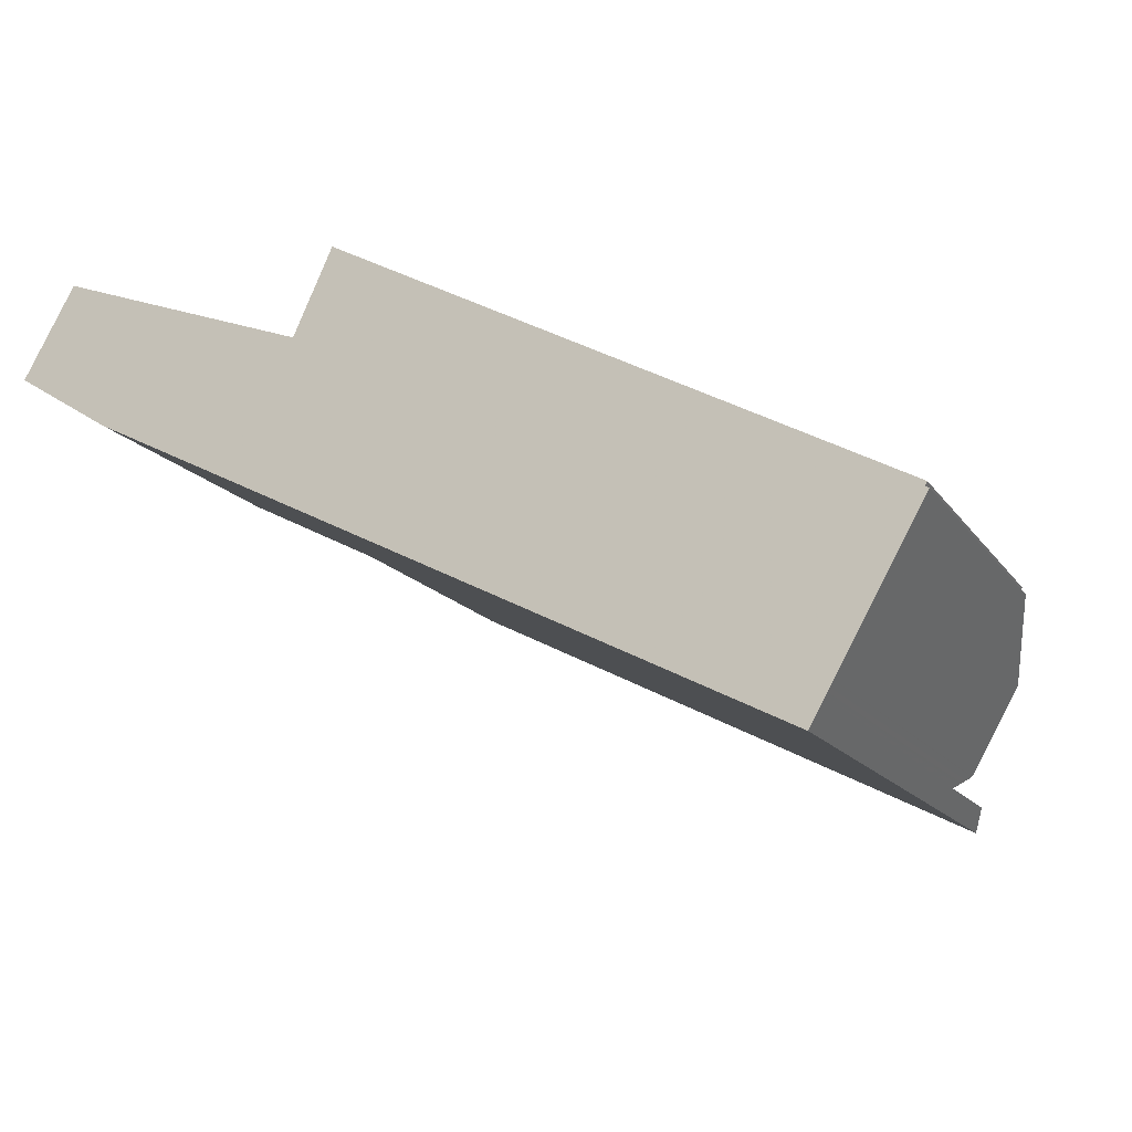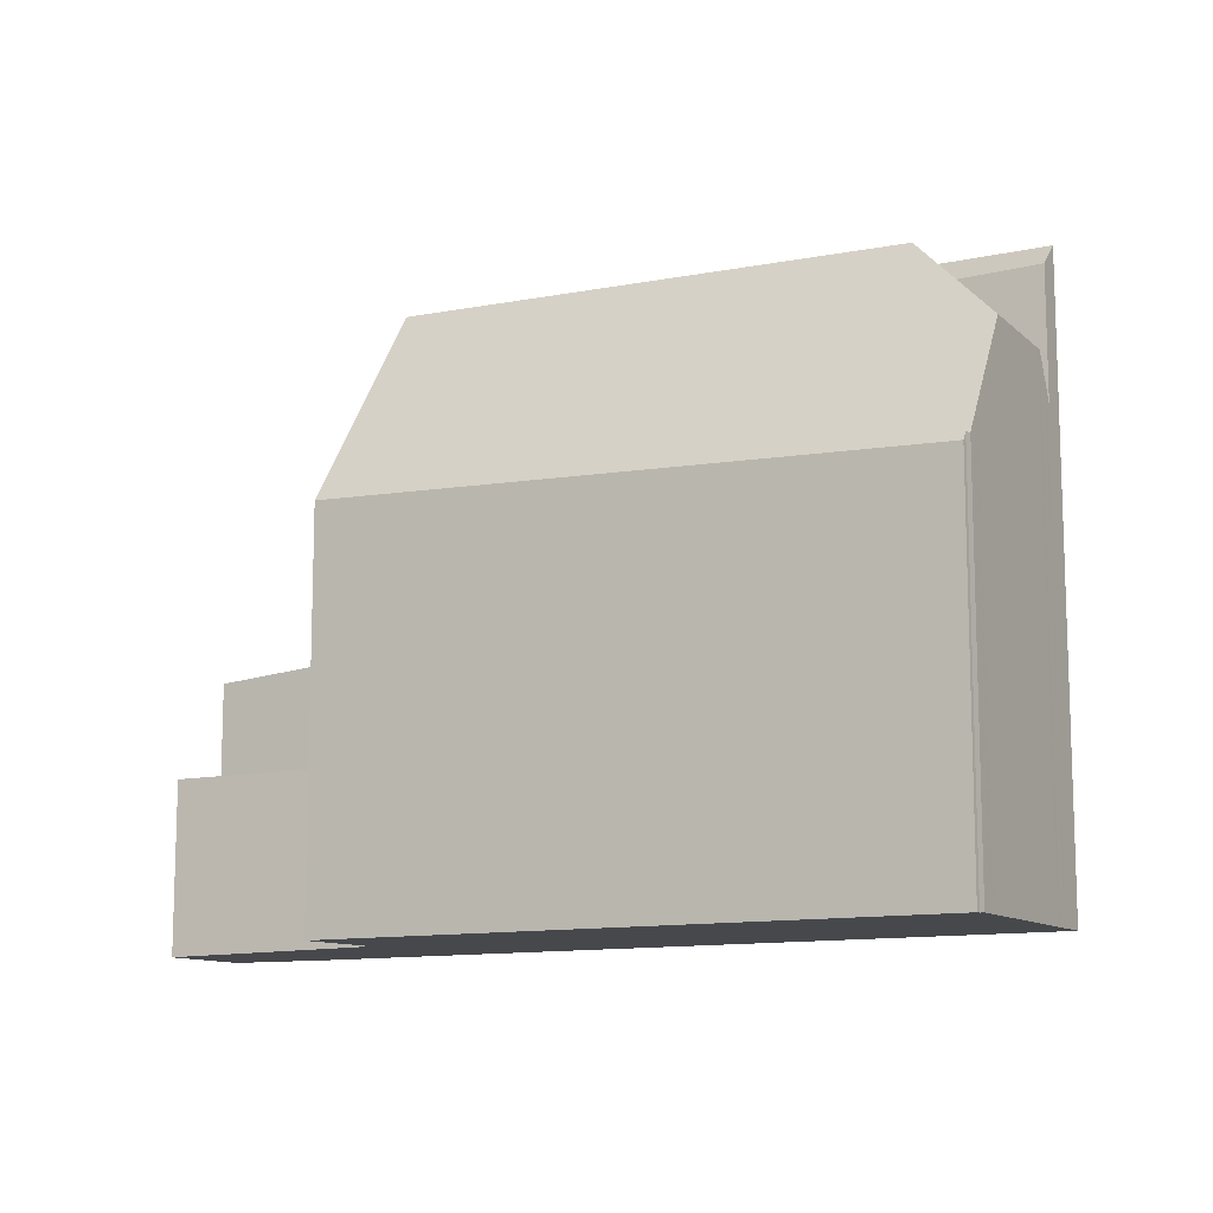
<metadata>
{"format":"obj","ext":"obj","renderer":"f3d","projection":"perspective","resolution":1024,"background":"white","views":[{"elev":-15.2,"azim":-157.3,"up":"+Y"},{"elev":-11.4,"azim":-121.9,"up":"+Z"}]}
</metadata>
<code>
v -453.4 -928.4 8.115
v -453.3 -928.3 8.14
v -453.3 -928.2 7.971
v -441.3 -921.8 8.584
v -440.1 -924.5 12.82
v -451 -932.5 12.93
v -435.1 -921.7 3.759
v -434 -923.7 6.196
v -436.1 -925 6.398
v -440.2 -924.4 13.1
v -446.2 -924.4 8.336
v -453.2 -928.8 8.831
v -440.8 -922.9 10.53
v -449.4 -929.4 12.77
v -450.2 -929.8 12.74
v -452.6 -929.7 10.66
v -446.4 -924.6 8.354
v -441.3 -921.9 8.615
v -442.5 -922.5 8.523
v -442.5 -922.5 8.553
v -441.9 -923.8 10.82
v -440.2 -924.4 13.1
v -452.6 -929.7 10.66
v -444.7 -927.6 11.6
v -449.4 -929.4 12.77
v -450.9 -930.8 11.57
v -451.5 -931.7 10.6
v -450.2 -929.8 12.74
v -451.5 -931.7 10.6
v -450.2 -929.8 12.74
v -438.9 -926.4 7.982
v -440 -924.4 12.83
v -451.3 -932 9.66
v -450.9 -930.8 11.57
v -438.9 -926.4 13.24
v -439.7 -924.9 11.63
v -452.2 -930.4 10.64
v -440 -924.4 11.1
v -451.3 -932 12.4
v -437.5 -923.1 3.75
v -434.4 -923 3.856
v -440 -924.4 3.741
v -436.4 -925.1 6.421
v -434.4 -923 6.039
v -438.9 -926.4 6.606
v -440 -924.4 6.148
v -449.9 -931.9 12.96
v -447.6 -930.1 12.37
v -438.9 -926.4 10.16
v -439.4 -925.5 10.26
v -440 -924.4 10.37
v -449.8 -931.2 12.38
v -449.2 -931.4 12.78
v -448.9 -931.5 12.98
v -451.3 -932 10.58
v -453.3 -928.3 8.001
v -440.7 -926.5 9.517
v -440.7 -926.5 10.6
v -440.4 -927.2 13.2
v -440.7 -926.5 12.55
v -441.4 -925 13.05
v -441.4 -925 13.05
v -441.1 -925.6 11.62
v -440.9 -926.1 10.64
v -451.4 -931.5 10.81
v -440.9 -926.2 10.38
v -439.4 -925.5 6.385
v -439.4 -925.5 10.27
v -436.9 -924.2 3.834
v -434.4 -922.9 3.85
v -439.4 -925.5 3.818
v -451.4 -931.5 10.81
v -439.7 -925.6 10.34
v -439.4 -925.5 10.33
v -451.6 -931.6 10.6
v -451.5 -931.6 10.67
v -452.1 -930.5 10.7
v -451.5 -931.5 10.67
v -451.2 -932 12.4
v -451.2 -932 10.65
v -452.5 -929.7 10.72
v -451.2 -932 9.664
v -451 -932.5 12.93
v -451.5 -931.6 10.67
v -453.1 -928.7 8.827
v -453.3 -928.4 8.134
v -452.5 -929.7 10.72
v -451.5 -931.6 10.62
v -451.5 -931.6 10.62
v -439.4 -925.5 6.403
v -439.4 -925.5 10.13
v -436.8 -924.2 3.84
v -436.8 -924.2 6.218
v -434.4 -923 3.856
v -439.4 -925.5 3.824
v -434.4 -923 6.039
v -451.5 -931.6 10.62
v -440.8 -926.3 10.19
v -451.5 -931.7 10.6
v -440.2 -924.4 13.09
v -440.9 -923 10.55
v -439.7 -925.6 10.34
v -440 -925 11.63
v -439.5 -926 9.47
v -439.5 -926 10.31
v -439.3 -926.6 13.23
v -439.5 -926 12.58
v -440.2 -924.4 13.09
v -441.4 -921.9 8.581
v -441.4 -921.9 8.612
v -439.7 -925.7 10.14
v -439.7 -925.6 10.34
v -435.2 -921.8 3.759
v -434.5 -923 3.849
v -434.5 -923.1 6.046
v -434.5 -923.1 3.855
v -434.5 -923.1 3.855
v -434.5 -923.1 6.046
v -434.1 -923.7 6.206
v -441 -926 10.9
v -441.8 -926.4 10.85
v -451.4 -931.8 10.31
v -451.4 -931.8 10.3
v -446.2 -928.9 10.6
v -439.6 -925.2 10.29
v -439.6 -925.2 6.323
v -437.1 -923.8 3.807
v -434.8 -922.5 3.815
v -439.6 -925.2 3.798
v -439.8 -925.3 10.96
v -439.6 -925.2 10.98
v -434.7 -922.5 3.816
v -448.2 -930 10.49
v -441.3 -922.2 9.15
v -441.2 -922.2 9.152
v -453.1 -928.8 8.913
v -442.4 -922.8 9.128
v -453.1 -928.8 8.912
v -439.7 -925.6 10.32
v -440.8 -926.2 10.26
v -448.4 -930.4 12.35
v -451.2 -932 9.664
v -451.3 -932 9.66
v -439.4 -925.4 10.27
v -439.4 -925.4 6.384
v -437 -924.1 3.826
v -434.7 -922.8 3.835
v -439.4 -925.4 3.817
v -439.5 -925.5 10.33
v -439.4 -925.4 10.34
v -449.8 -931.2 12.38
v -434.6 -922.7 3.835
v -451.2 -932 12.4
v -451.3 -932 12.4
v -441.5 -926.6 10.22
v -448.4 -930.4 9.827
v -439.7 -925.6 10.32
v -439.7 -924.9 11.63
v -439.6 -925.2 10.98
v -440.8 -923 10.7
v -440.8 -922.9 10.53
v -441.2 -922.3 9.376
v -441.3 -922.2 9.15
v -441.4 -921.9 8.61
v -439.4 -925.4 3.817
v -439.4 -925.5 3.818
v -439.4 -925.5 6.403
v -439.2 -925.8 10.23
v -439.2 -925.8 9.458
v -438.9 -926.4 13.24
v -439.2 -925.8 12.59
v -439.4 -925.5 3.824
v -439.4 -925.5 6.403
v -438.9 -926.4 6.606
v -439.4 -925.4 10.34
v -439.4 -925.5 10.33
v -439.4 -925.5 10.26
v -439.4 -925.5 10.13
v -439.6 -925.2 3.798
v -439.4 -925.5 3.824
v -440 -924.4 12.83
v -441.4 -921.9 8.579
v -440 -924.4 3.741
v -440.4 -924 12.37
v -441.6 -924.6 12.26
v -451.8 -929.8 11.31
v -440.4 -924 12.37
v -445.9 -926.8 11.86
v -451.8 -929.8 11.31
v -452.4 -930.1 10.65
v -452.4 -930 10.72
v -436.8 -924.2 6.218
v -436.8 -924.2 3.84
v -442.9 -926.6 11.61
v -443.1 -926 12.99
v -442.8 -926.8 11.11
v -442.5 -927.4 11.06
v -442.5 -927.4 12.5
v -442.7 -926.9 10.8
v -444.3 -923.5 8.462
v -444.1 -923.8 9.092
v -442.2 -928.1 13.16
v -442.6 -927.2 10.16
v -442.5 -927.4 9.589
v -442.7 -927.1 10.46
v -443.6 -925 11.25
v -443.4 -925.5 12.09
v -444.3 -923.4 8.432
v -443.1 -926 12.99
v -442.6 -927.2 10.26
v -441.2 -925.3 12.39
v -443 -926.3 12.29
v -439.9 -924.6 10.36
v -439.9 -924.6 6.183
v -435.1 -921.9 3.77
v -437.4 -923.2 3.761
v -439.9 -924.6 3.752
v -450.7 -930.6 11.85
v -439.9 -924.6 12.46
v -451.7 -931.1 10.68
v -451.8 -931.2 10.61
v -439.9 -924.6 11.26
v -440.1 -924.7 12.45
v -446.6 -928.3 12.08
v -439.9 -924.6 12.46
v -435 -921.9 3.77
v -450.7 -930.6 11.85
v -439.9 -924.6 3.752
v -451.1 -930.8 11.45
v -447.9 -925.9 9.017
v -448 -925.6 8.468
v -446.7 -927.9 12.86
v -446.5 -928.3 12.09
v -446 -929.2 12.41
v -446 -929.2 11.95
v -446.4 -928.5 11.59
v -446.2 -928.9 10.6
v -445.7 -929.8 13.07
v -446.1 -929.1 9.959
v -446 -929.2 9.731
v -448.1 -925.5 8.268
v -448.1 -925.5 8.237
v -446.5 -928.3 12.05
v -446.7 -927.9 12.86
v -446.2 -928.9 10.6
v -446.2 -928.9 10.4
v -447 -927.4 11.75
v -446.9 -927.6 12.13
v -440.9 -922.8 10.21
v -440.9 -922.8 10.21
v -441 -922.8 10.21
v -442.1 -923.4 10.19
v -443.9 -924.4 10.15
v -447.6 -926.5 10.08
v -452.8 -929.4 9.973
v -452.7 -929.3 9.974
v -440.7 -926.5 12.55
v -439.5 -926 12.58
v -440.7 -926.5 9.517
v -439.5 -926 9.47
v -442.5 -927.4 12.5
v -447.6 -930.1 12.37
v -446 -929.2 12.41
v -448.4 -930.4 9.827
v -446 -929.2 9.731
v -448.4 -930.4 9.827
v -448.4 -930.4 12.35
v -439.2 -925.8 6.467
v -439.2 -925.8 9.458
v -439.2 -925.8 12.59
v -439.2 -925.8 6.467
v -436.7 -924.5 6.281
v -439.2 -925.8 9.458
v -448.4 -930.4 12.35
v -442.5 -927.4 9.589
v -434.3 -923.3 6.11
v -434.2 -923.3 6.102
v -451.4 -931.9 9.948
v -451.3 -931.9 9.946
v -439.2 -925.8 10.23
v -439.2 -925.8 12.59
v -440.9 -923 10.63
v -441.1 -923.2 10.61
v -440.8 -923 10.64
v -440.8 -923 10.64
v -446.7 -926 10.1
v -447.6 -926.4 10.01
v -452.9 -929.1 9.523
v -452.9 -929.1 9.517
v -442 -923.6 10.53
v -443.8 -924.5 10.36
v -440.7 -926.5 9.665
v -439.6 -925.9 9.619
v -446.9 -929.6 9.913
v -446 -929.2 9.88
v -439.3 -925.7 6.452
v -439.3 -925.7 9.607
v -439.3 -925.7 6.452
v -436.7 -924.5 6.267
v -439.3 -925.7 9.607
v -442.5 -927.4 9.738
v -434.4 -923.3 6.096
v -434.3 -923.2 6.088
v -451.4 -931.9 10.1
v -451.3 -931.8 10.09
v -449.2 -930.9 9.781
v -449.2 -930.9 12.37
v -449.2 -930.8 10.01
v -449.2 -930.8 9.86
v -449.6 -930.1 11.57
v -449.4 -930.5 10.73
v -449 -931.2 12.73
v -448.9 -931.4 12.98
v -449.2 -930.9 9.781
v -449.9 -929.7 12.75
v -450.2 -929 11.46
v -450.8 -928 9.718
v -451 -927.6 8.954
v -449.9 -929.7 12.75
v -449.2 -930.9 12.37
v -449.7 -930 11.91
v -451.1 -927.5 8.685
v -449.3 -930.6 10.53
v -449.3 -930.6 10.42
v -450.7 -928.2 10.02
v -451.3 -927.2 8.107
v -451.3 -927.1 8.076
v -453.3 -928.4 8.134
v -453.4 -928.4 8.115
v -453.4 -928.4 0
v -453.3 -928.4 0
v -453.3 -928.3 8.001
v -453.3 -928.3 8.14
v -453.3 -928.3 0
v -453.3 -928.3 0
v -451.3 -927.1 8.076
v -453.3 -928.2 7.971
v -453.3 -928.2 0
v -451.3 -927.1 0
v -441.3 -921.9 8.615
v -441.3 -921.8 8.584
v -441.3 -921.8 0
v -441.3 -921.9 0
v -440 -924.4 12.83
v -440.1 -924.5 12.82
v -440.1 -924.5 0
v -440 -924.4 0
v -451.3 -932 12.4
v -451 -932.5 12.93
v -451 -932.5 0
v -451.3 -932 0
v -435 -921.9 3.77
v -435.1 -921.7 3.759
v -435.1 -921.7 4.441e-16
v -435 -921.9 0
v -434.1 -923.7 6.206
v -434 -923.7 6.196
v -434 -923.7 8.882e-16
v -434.1 -923.7 0
v -436.4 -925.1 6.421
v -436.1 -925 6.398
v -436.1 -925 0
v -436.4 -925.1 0
v -444.3 -923.4 8.432
v -446.2 -924.4 8.336
v -446.2 -924.4 0
v -444.3 -923.4 0
v -453.4 -928.4 8.115
v -453.2 -928.8 8.831
v -453.2 -928.8 0
v -453.4 -928.4 0
v -440.8 -923 10.64
v -440.8 -922.9 10.53
v -440.8 -922.9 0
v -440.8 -923 1.776e-15
v -452.8 -929.4 9.973
v -452.6 -929.7 10.66
v -452.6 -929.7 0
v -452.8 -929.4 0
v -441.2 -922.2 9.152
v -441.3 -921.9 8.615
v -441.3 -921.9 0
v -441.2 -922.2 0
v -441.4 -921.9 8.579
v -442.5 -922.5 8.523
v -442.5 -922.5 0
v -441.4 -921.9 0
v -440.1 -924.5 12.82
v -440.2 -924.4 13.1
v -440.2 -924.4 0
v -440.1 -924.5 0
v -451.5 -931.7 10.6
v -451.5 -931.7 10.6
v -451.5 -931.7 0
v -451.5 -931.7 1.776e-15
v -452.4 -930.1 10.65
v -452.2 -930.4 10.64
v -452.2 -930.4 0
v -452.4 -930.1 0
v -435.2 -921.8 3.759
v -437.5 -923.1 3.75
v -437.5 -923.1 0
v -435.2 -921.8 0
v -438.9 -926.4 6.606
v -436.4 -925.1 6.421
v -436.4 -925.1 0
v -438.9 -926.4 0
v -451 -932.5 12.93
v -449.9 -931.9 12.96
v -449.9 -931.9 1.776e-15
v -451 -932.5 0
v -449.9 -931.9 12.96
v -448.9 -931.5 12.98
v -448.9 -931.5 0
v -449.9 -931.9 1.776e-15
v -453.3 -928.2 7.971
v -453.3 -928.3 8.001
v -453.3 -928.3 0
v -453.3 -928.2 0
v -442.2 -928.1 13.16
v -440.4 -927.2 13.2
v -440.4 -927.2 -1.776e-15
v -442.2 -928.1 -1.776e-15
v -434.4 -923 3.856
v -434.4 -922.9 3.85
v -434.4 -922.9 -4.441e-16
v -434.4 -923 0
v -451.8 -931.2 10.61
v -451.6 -931.6 10.6
v -451.6 -931.6 0
v -451.8 -931.2 0
v -451 -932.5 12.93
v -451 -932.5 12.93
v -451 -932.5 0
v -451 -932.5 0
v -453.3 -928.3 8.14
v -453.3 -928.4 8.134
v -453.3 -928.4 0
v -453.3 -928.3 0
v -434.3 -923.2 6.088
v -434.4 -923 6.039
v -434.4 -923 0
v -434.3 -923.2 0
v -451.6 -931.6 10.6
v -451.5 -931.7 10.6
v -451.5 -931.7 1.776e-15
v -451.6 -931.6 0
v -440.4 -927.2 13.2
v -439.3 -926.6 13.23
v -439.3 -926.6 1.776e-15
v -440.4 -927.2 -1.776e-15
v -441.3 -921.8 8.584
v -441.4 -921.9 8.581
v -441.4 -921.9 -1.776e-15
v -441.3 -921.8 0
v -435.1 -921.7 3.759
v -435.2 -921.8 3.759
v -435.2 -921.8 0
v -435.1 -921.7 4.441e-16
v -436.1 -925 6.398
v -434.1 -923.7 6.206
v -434.1 -923.7 0
v -436.1 -925 0
v -451.5 -931.7 10.6
v -451.4 -931.8 10.3
v -451.4 -931.8 0
v -451.5 -931.7 0
v -434.6 -922.7 3.835
v -434.7 -922.5 3.816
v -434.7 -922.5 -4.441e-16
v -434.6 -922.7 4.441e-16
v -440.9 -922.8 10.21
v -441.2 -922.2 9.152
v -441.2 -922.2 0
v -440.9 -922.8 0
v -453.2 -928.8 8.831
v -453.1 -928.8 8.912
v -453.1 -928.8 -1.776e-15
v -453.2 -928.8 0
v -451.4 -931.9 9.948
v -451.3 -932 9.66
v -451.3 -932 0
v -451.4 -931.9 1.776e-15
v -434.4 -922.9 3.85
v -434.6 -922.7 3.835
v -434.6 -922.7 4.441e-16
v -434.4 -922.9 -4.441e-16
v -440.4 -924 12.37
v -440.8 -923 10.7
v -440.8 -923 1.776e-15
v -440.4 -924 0
v -439.3 -926.6 13.23
v -438.9 -926.4 13.24
v -438.9 -926.4 0
v -439.3 -926.6 1.776e-15
v -441.4 -921.9 8.581
v -441.4 -921.9 8.579
v -441.4 -921.9 0
v -441.4 -921.9 -1.776e-15
v -437.5 -923.1 3.75
v -440 -924.4 3.741
v -440 -924.4 0
v -437.5 -923.1 0
v -440.2 -924.4 13.1
v -440.4 -924 12.37
v -440.4 -924 0
v -440.2 -924.4 0
v -452.6 -929.7 10.66
v -452.4 -930.1 10.65
v -452.4 -930.1 0
v -452.6 -929.7 0
v -445.7 -929.8 13.07
v -442.2 -928.1 13.16
v -442.2 -928.1 -1.776e-15
v -445.7 -929.8 -1.776e-15
v -442.5 -922.5 8.523
v -444.3 -923.4 8.432
v -444.3 -923.4 0
v -442.5 -922.5 0
v -452.2 -930.4 10.64
v -451.8 -931.2 10.61
v -451.8 -931.2 0
v -452.2 -930.4 0
v -434.7 -922.5 3.816
v -435 -921.9 3.77
v -435 -921.9 0
v -434.7 -922.5 -4.441e-16
v -448.9 -931.4 12.98
v -445.7 -929.8 13.07
v -445.7 -929.8 -1.776e-15
v -448.9 -931.4 0
v -446.2 -924.4 8.336
v -448.1 -925.5 8.237
v -448.1 -925.5 0
v -446.2 -924.4 0
v -440.8 -922.9 10.53
v -440.9 -922.8 10.21
v -440.9 -922.8 0
v -440.8 -922.9 0
v -452.9 -929.1 9.517
v -452.8 -929.4 9.973
v -452.8 -929.4 0
v -452.9 -929.1 0
v -434 -923.7 6.196
v -434.2 -923.3 6.102
v -434.2 -923.3 -8.882e-16
v -434 -923.7 8.882e-16
v -451.4 -931.9 10.1
v -451.4 -931.9 9.948
v -451.4 -931.9 1.776e-15
v -451.4 -931.9 0
v -440.8 -923 10.7
v -440.8 -923 10.64
v -440.8 -923 1.776e-15
v -440.8 -923 1.776e-15
v -453.1 -928.8 8.912
v -452.9 -929.1 9.517
v -452.9 -929.1 0
v -453.1 -928.8 -1.776e-15
v -434.2 -923.3 6.102
v -434.3 -923.2 6.088
v -434.3 -923.2 0
v -434.2 -923.3 -8.882e-16
v -451.4 -931.8 10.3
v -451.4 -931.9 10.1
v -451.4 -931.9 0
v -451.4 -931.8 0
v -448.9 -931.5 12.98
v -448.9 -931.4 12.98
v -448.9 -931.4 0
v -448.9 -931.5 0
v -448.1 -925.5 8.237
v -451.3 -927.1 8.076
v -451.3 -927.1 0
v -448.1 -925.5 0
v -453.4 -928.4 0
v -453.3 -928.3 0
v -453.3 -928.2 0
v -441.3 -921.8 0
v -440.1 -924.5 0
v -435.1 -921.7 0
v -434 -923.7 0
v -436.1 -925 0
v -451 -932.5 0
f 241 17 231
f 223 108 22 5 181 225
f 54 47 53
f 286 253 291
f 207 188 206
f 200 17 11 208
f 182 109 110 164
f 163 134 162
f 321 227 28 319
f 191 77 37 190
f 222 38 32 219
f 281 35 49 280
f 168 105 107 171
f 97 29 99
f 74 50 68
f 276 119 9 43 272
f 280 49 31 269
f 269 31 45 268
f 169 104 105 168
f 270 170 106 258
f 79 52 80
f 242 11 17 241
f 212 195 61 211
f 283 101 282
f 194 63 120 121 196
f 123 27 88 89 122
f 198 60 58 197
f 196 121 199
f 214 46 51 213
f 216 40 113 215
f 217 42 46 214
f 159 130 103 158
f 66 64 73
f 221 37 77 220
f 213 51 38 222
f 324 122 89 323
f 220 77 229
f 80 55 39 79
f 85 12 1 86
f 256 87 16 255
f 229 77 191 186 30 218
f 82 33 55 80
f 78 72 84
f 88 76 89
f 90 67 68 50 91
f 116 92 69 114
f 95 71 67 90
f 157 112 102 149
f 139 112 157
f 99 75 78 84 97
f 323 89 76 65 311
f 285 161 13 284
f 120 63 103 130
f 104 57 58 105
f 258 106 59 257
f 211 61 108 223
f 109 4 18 110
f 250 13 161 249
f 105 58 60 107
f 112 73 102
f 140 66 73 112 139
f 215 113 7 226
f 277 8 119 276
f 115 44 41 117
f 114 70 94 116
f 120 64 121
f 279 142 143 278
f 199 121 64 66 205
f 145 126 125 144
f 146 127 128 147
f 148 129 126 145
f 175 149 102 130 159
f 144 125 131 150
f 130 102 73 64 120
f 147 128 132 152
f 210 155 203
f 205 66 140 155 210
f 134 110 18 135
f 231 17 200 201 230
f 164 110 134 163
f 138 12 85 136
f 257 59 202 261
f 139 111 98 140
f 144 68 67 145
f 147 114 69 146
f 145 67 71 148
f 176 149 175
f 150 74 68 144
f 312 53 151 320
f 152 70 114 147
f 153 83 6 154
f 151 53 47 83 153
f 140 98 155
f 197 58 57 204
f 177 157 149 176
f 178 111 139 157 177
f 282 101 161 285
f 249 161 101 251
f 163 137 20 164
f 165 146 69 166
f 272 43 174 271
f 166 69 92 172
f 179 127 146 165
f 193 180 167 192
f 164 20 19 182
f 290 252 251 101 283
f 228 183 40 216
f 184 100 62 185
f 187 10 100 184
f 247 188 248
f 248 188 207 209 244
f 190 23 81 191
f 191 81 186
f 192 115 117 193
f 233 224 25 232
f 196 24 194
f 235 48 234
f 311 65 26 310
f 200 20 137 201
f 313 54 53 312
f 240 156 141 48 235
f 245 124 237
f 291 253 252 290
f 206 21 185 207
f 208 19 20 200
f 314 142 279 309
f 246 133 124 245
f 207 185 62 209
f 211 63 194 212
f 213 125 126 214
f 215 128 127 216
f 214 126 129 217
f 220 78 75 221
f 222 36 131 125 213
f 223 103 63 211
f 243 224 233
f 226 132 128 215
f 225 158 103 223
f 310 26 227 321
f 219 36 222
f 229 34 72 78 220
f 218 34 229
f 216 127 179 228
f 322 231 230 318
f 232 195 212 233
f 234 198 197 235
f 236 24 196 199 237
f 261 202 238 263
f 235 197 204 240
f 327 242 241 326
f 233 212 194 24 243
f 243 24 236
f 237 199 205 245
f 246 210 203 239
f 245 205 210 246
f 326 241 231 322
f 325 254 247 316
f 316 247 248 14 315
f 244 14 248
f 249 162 134 135 250
f 251 162 249
f 252 137 163 162 251
f 253 201 137 252
f 287 230 201 253 286
f 289 138 136 288
f 318 230 287 317
f 293 260 259 292
f 295 265 264 294
f 307 267 266 306
f 297 269 268 296
f 299 272 271 298
f 292 259 275 301
f 303 277 276 302
f 305 279 278 304
f 302 276 272 299
f 309 279 305 308
f 300 273 260 293
f 301 275 265 295
f 282 184 185 21 283
f 284 160 285
f 286 254 287
f 288 256 255 289
f 317 287 254 325
f 285 160 187 184 282
f 283 21 290
f 290 21 206 291
f 291 206 188 247 254 286
f 292 98 111 293
f 294 239 295
f 296 90 91 297
f 298 173 93 299
f 301 203 155 98 292
f 302 118 96 303
f 304 123 122 305
f 299 93 118 302
f 308 305 122 324
f 293 111 178 300
f 295 239 203 301
f 306 82 80 52 307
f 308 294 264 309
f 310 236 237 124 311
f 312 262 263 238 313
f 315 15 189 316
f 317 288 136 318
f 320 274 262 312
f 321 224 243 236 310
f 318 136 85 322
f 309 264 314
f 319 25 224 321
f 323 133 324
f 325 256 288 317
f 326 56 3 327
f 322 85 86 2 56 326
f 316 189 87 256 325
f 324 133 246 239 294 308
f 311 124 133 323
f 329 330 331 328
f 333 334 335 332
f 337 338 339 336
f 341 342 343 340
f 345 346 347 344
f 349 350 351 348
f 353 354 355 352
f 357 358 359 356
f 361 362 363 360
f 365 366 367 364
f 369 370 371 368
f 373 374 375 372
f 377 378 379 376
f 381 382 383 380
f 385 386 387 384
f 389 390 391 388
f 393 394 395 392
f 397 398 399 396
f 401 402 403 400
f 405 406 407 404
f 409 410 411 408
f 413 414 415 412
f 417 418 419 416
f 421 422 423 420
f 425 426 427 424
f 429 430 431 428
f 433 434 435 432
f 437 438 439 436
f 441 442 443 440
f 445 446 447 444
f 449 450 451 448
f 453 454 455 452
f 457 458 459 456
f 461 462 463 460
f 465 466 467 464
f 469 470 471 468
f 473 474 475 472
f 477 478 479 476
f 481 482 483 480
f 485 486 487 484
f 489 490 491 488
f 493 494 495 492
f 497 498 499 496
f 501 502 503 500
f 505 506 507 504
f 509 510 511 508
f 513 514 515 512
f 517 518 519 516
f 521 522 523 520
f 525 526 527 524
f 529 530 531 528
f 533 534 535 532
f 537 538 539 536
f 541 542 543 540
f 545 546 547 544
f 549 550 551 548
f 553 554 555 552
f 557 558 559 556
f 561 562 563 560
f 565 566 567 564
f 569 570 571 568
f 573 574 575 572
f 577 578 579 580 581 582 583 584 576

</code>
